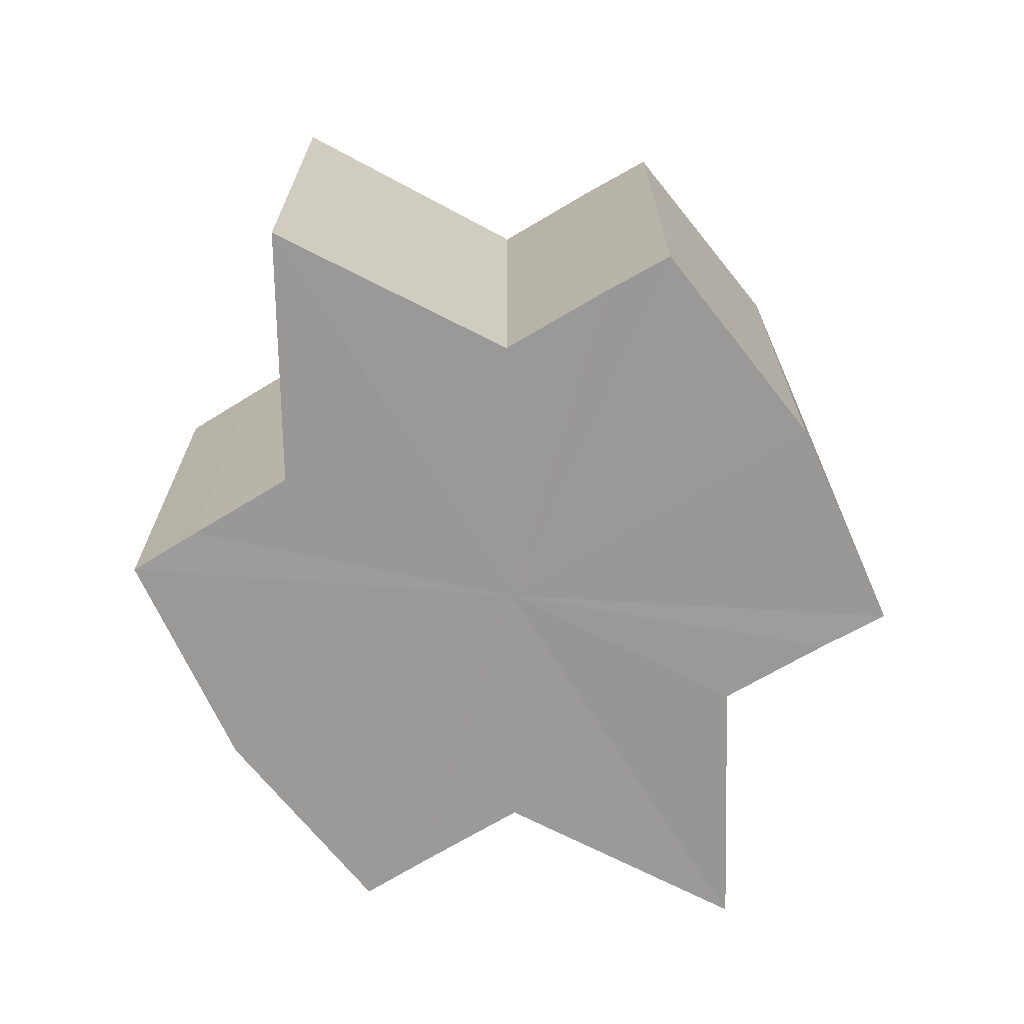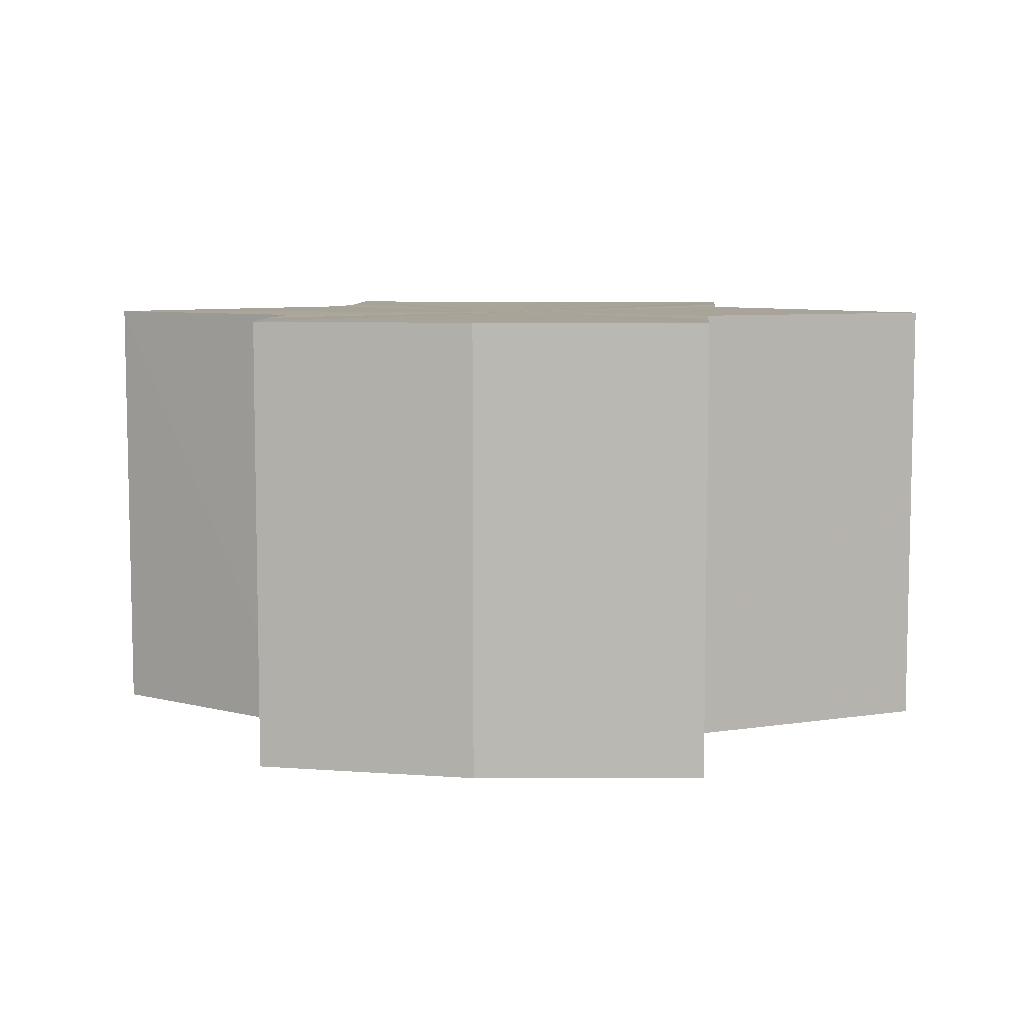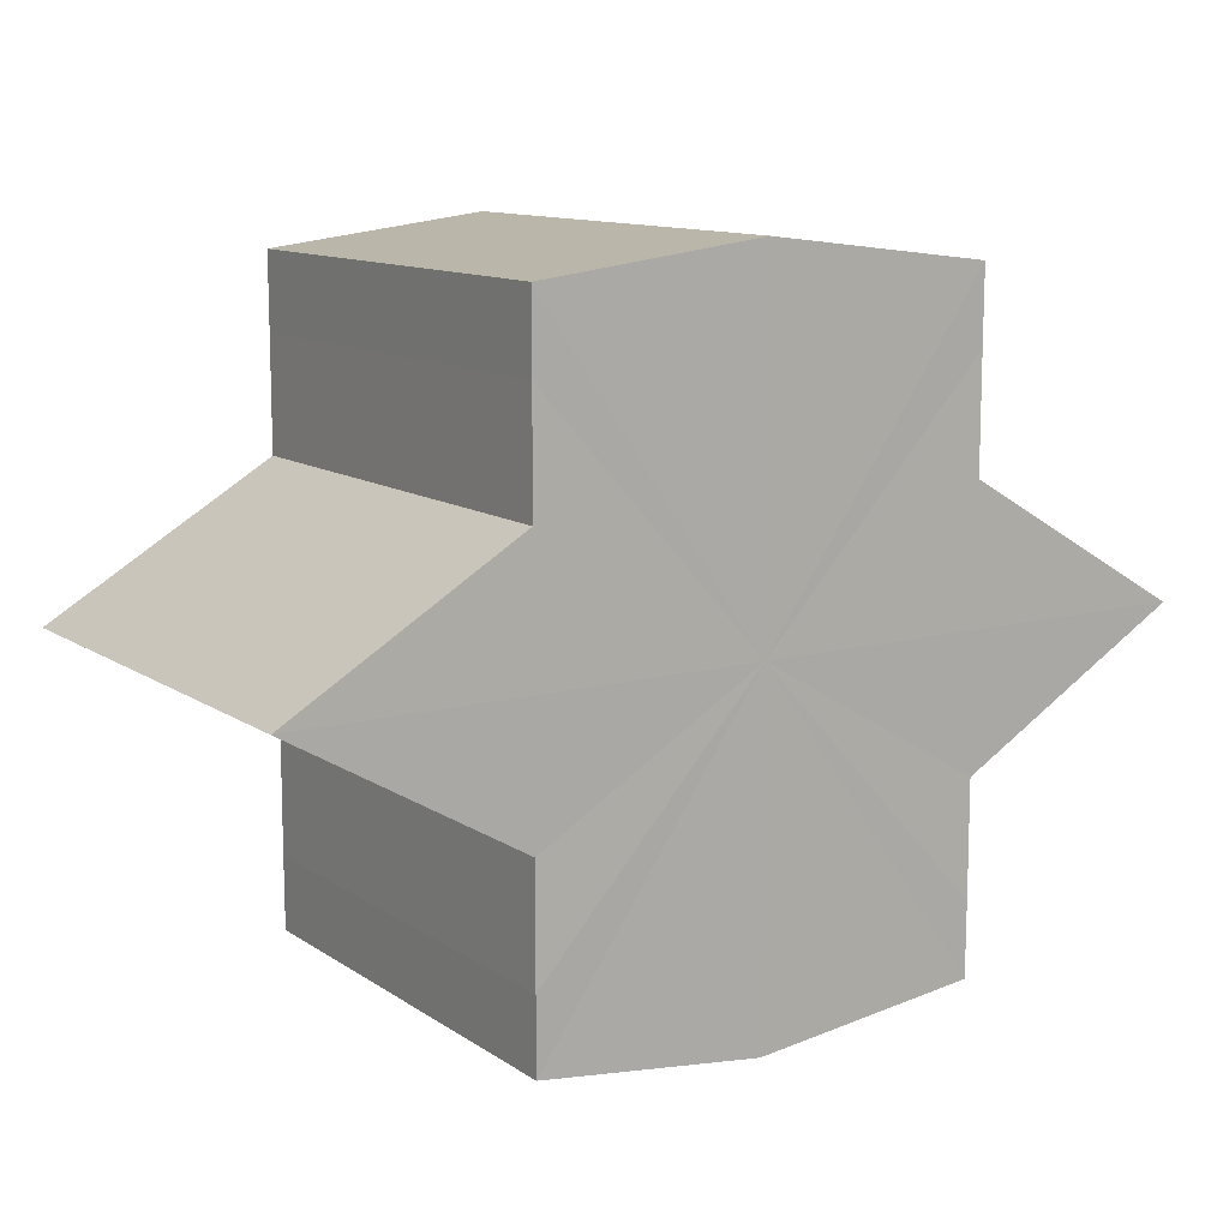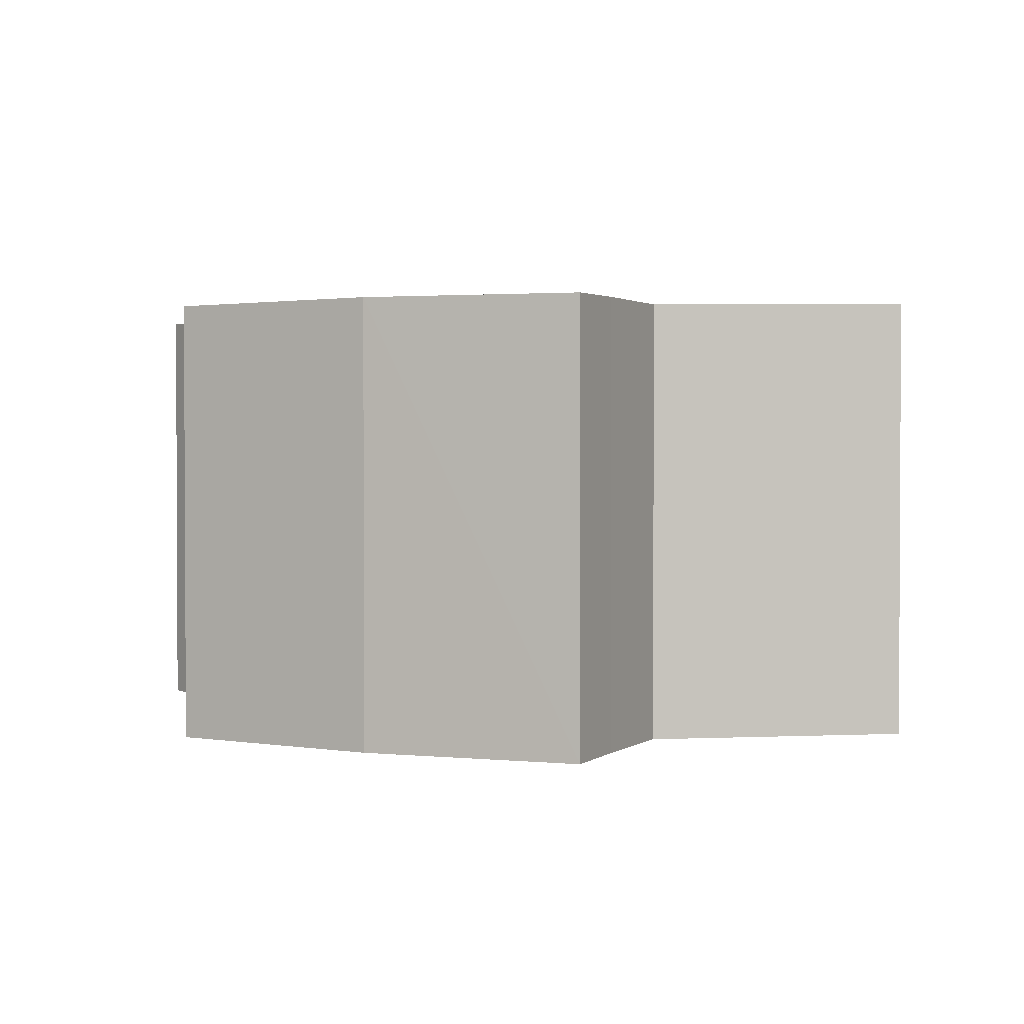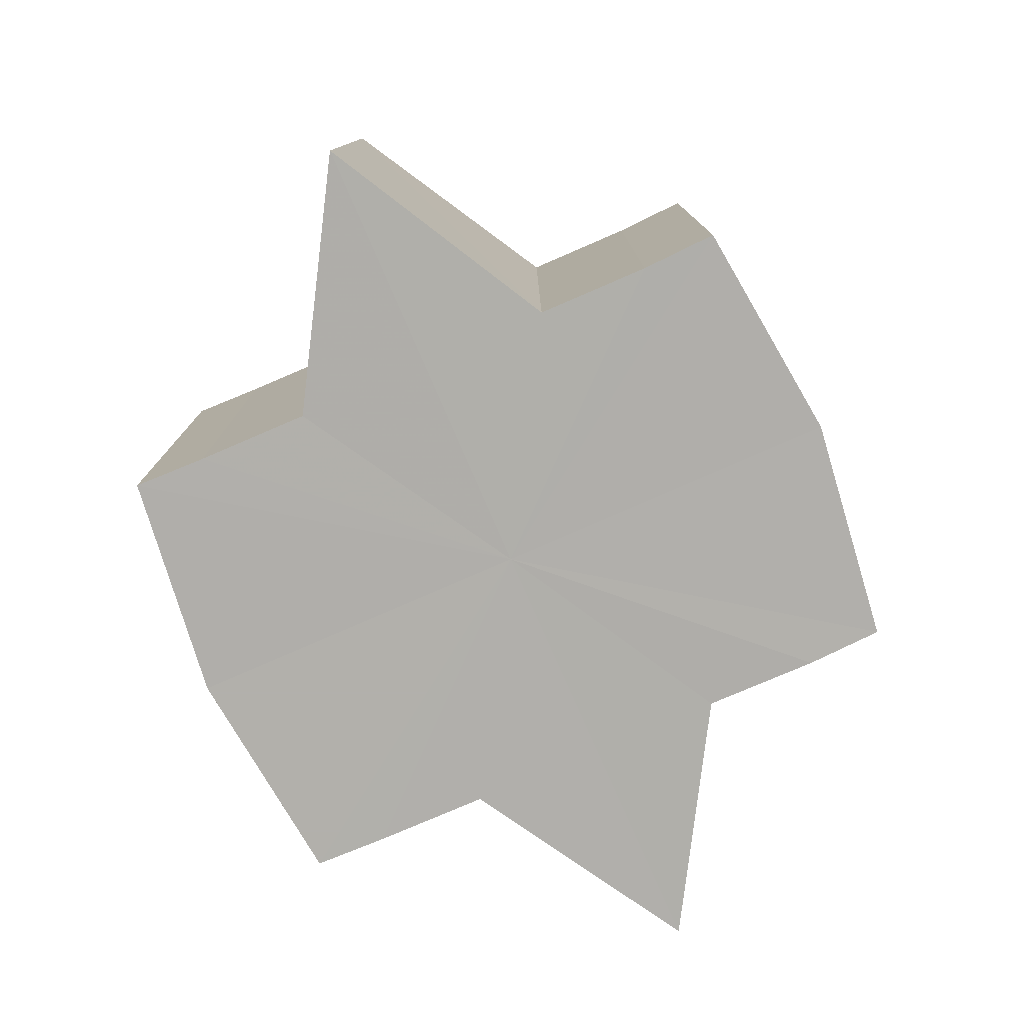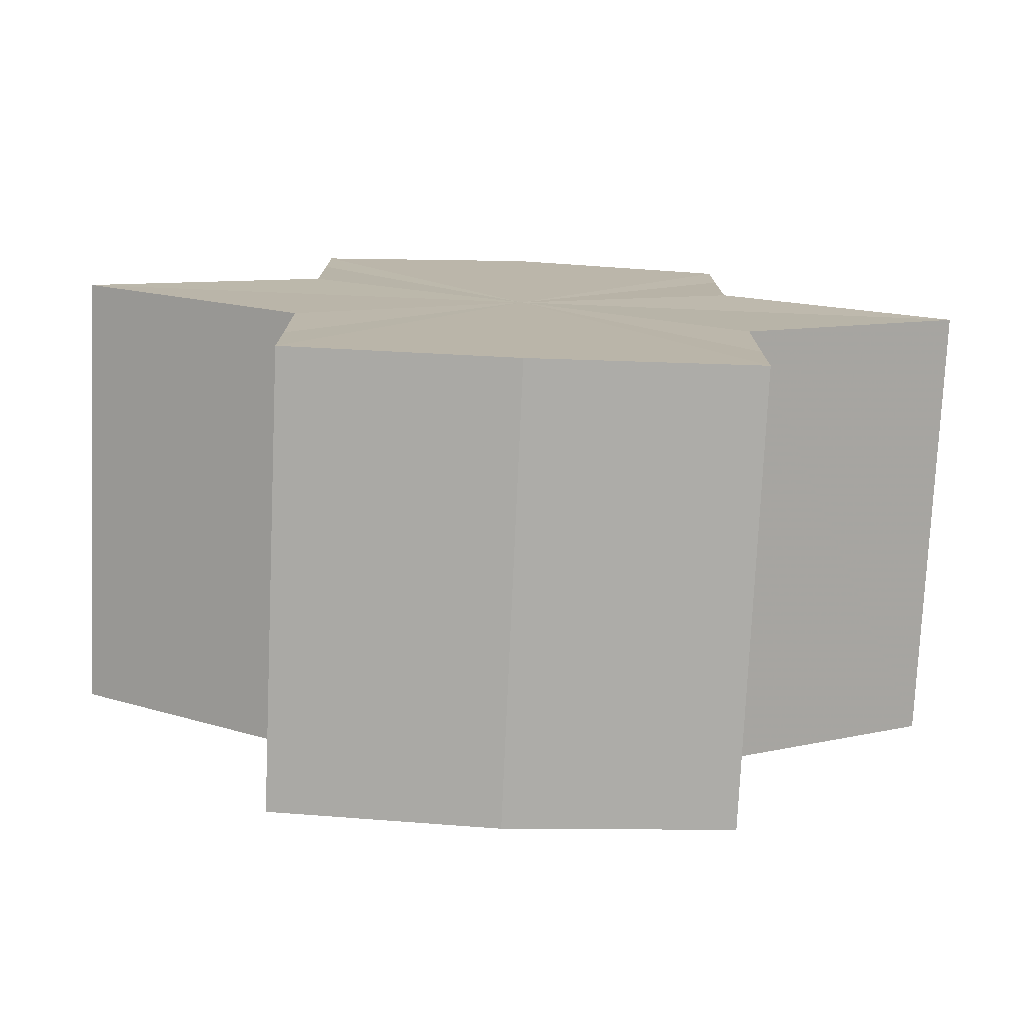
<metadata>
{"format":"obj","ext":"obj","renderer":"f3d","projection":"perspective","resolution":1024,"background":"white","views":[{"elev":-68.6,"azim":121.4,"up":"+Y"},{"elev":7.5,"azim":6.1,"up":"+Y"},{"elev":11.7,"azim":146.8,"up":"+Z"},{"elev":1.7,"azim":24.7,"up":"+Y"},{"elev":-78.0,"azim":113.5,"up":"+Y"},{"elev":-76.4,"azim":-2.3,"up":"+Z"}]}
</metadata>
<code>
o 29323
v 2242 1868 13.14
v 2242 1868 13.14
v 2242 1868 13.14
v 2242 1868 13.14
v 2242 1868 13.14
v 2242 1868 13.14
v 2242 1868 13.14
v 2242 1868 13.14
v 2242 1868 13.14
v 2242 1868 13.13
v 2242 1868 13.14
v 2242 1868 13.14
v 2242 1868 13.13
v 2242 1868 13.14
v 2242 1868 13.13
v 2242 1868 13.14
v 2242 1868 13.14
v 2242 1868 13.14
v 2242 1868 13.13
v 2242 1868 13.14
v 2242 1868 13.13
v 2242 1868 13.13
v 2242 1868 13.13
v 2242 1868 13.13
v 2242 1868 13.13
v 2242 1868 13.14
v 2242 1868 13.13
v 2242 1868 13.14
v 2242 1868 13.14
v 2242 1868 13.13
v 2242 1868 13.12
v 2242 1868 13.13
v 2242 1868 13.12
v 2242 1868 13.12
v 2242 1868 13.12
v 2242 1868 13.12
v 2242 1868 13.11
v 2242 1868 13.12
v 2242 1868 13.11
v 2242 1868 13.12
v 2242 1868 13.12
v 2242 1868 13.12
v 2242 1868 13.13
v 2242 1868 13.12
v 2242 1868 13.11
v 2242 1868 13.11
v 2242 1868 13.11
v 2242 1868 13.11
v 2242 1868 13.11
v 2242 1868 13.11
v 2242 1868 13.11
v 2242 1868 13.11
v 2242 1868 13.11
v 2242 1868 13.11
v 2242 1868 13.11
v 2242 1868 13.12
v 2242 1868 13.12
v 2242 1868 13.12
v 2242 1868 13.11
v 2242 1868 13.12
v 2242 1868 13.12
v 2242 1868 13.13
v 2242 1868 13.13
v 2242 1868 13.13
v 2242 1868 13.12
v 2242 1868 13.14
v 2242 1868 13.13
v 2242 1868 13.13
v 2242 1868 13.12
v 2242 1868 13.14
v 2242 1868 13.14
v 2242 1868 13.12
v 2242 1868 13.12
v 2242 1868 13.11
v 2242 1868 13.12
v 2242 1868 13.14
v 2242 1868 13.14
v 2242 1868 13.13
v 2242 1868 13.14
v 2242 1868 13.13
v 2242 1868 13.13
v 2242 1868 13.13
v 2242 1868 13.14
v 2242 1868 13.14
v 2242 1868 13.14
v 2242 1868 13.14
v 2242 1868 13.14
v 2242 1868 13.13
v 2242 1868 13.13
v 2242 1868 13.13
v 2242 1868 13.13
v 2242 1868 13.12
v 2242 1868 13.12
v 2242 1868 13.12
v 2242 1868 13.12
v 2242 1868 13.11
v 2242 1868 13.11
v 2242 1868 13.11
f 1 2 3
f 4 1 5
f 5 6 7
f 7 8 9
f 10 8 11
f 10 12 8
f 10 13 12
f 10 11 14
f 10 15 13
f 16 14 17
f 10 14 18
f 19 20 16
f 10 18 21
f 22 23 19
f 24 25 22
f 25 26 27
f 26 28 29
f 10 21 30
f 31 30 32
f 10 30 33
f 34 35 31
f 10 33 36
f 37 38 34
f 39 40 37
f 40 41 42
f 41 43 44
f 10 36 45
f 46 45 47
f 10 45 48
f 49 50 46
f 10 48 51
f 52 53 49
f 53 54 55
f 10 51 56
f 10 56 57
f 10 57 15
f 58 51 59
f 60 61 58
f 62 15 63
f 64 65 60
f 66 67 62
f 68 69 64
f 70 71 66
f 69 72 73
f 72 74 75
f 76 77 70
f 77 78 79
f 78 80 81
f 82 83 84
f 82 85 83
f 82 84 86
f 82 87 85
f 82 86 88
f 82 89 87
f 82 88 90
f 82 91 89
f 82 90 92
f 82 93 91
f 82 92 94
f 82 95 93
f 82 94 96
f 82 97 95
f 82 96 98
f 82 98 97

</code>
